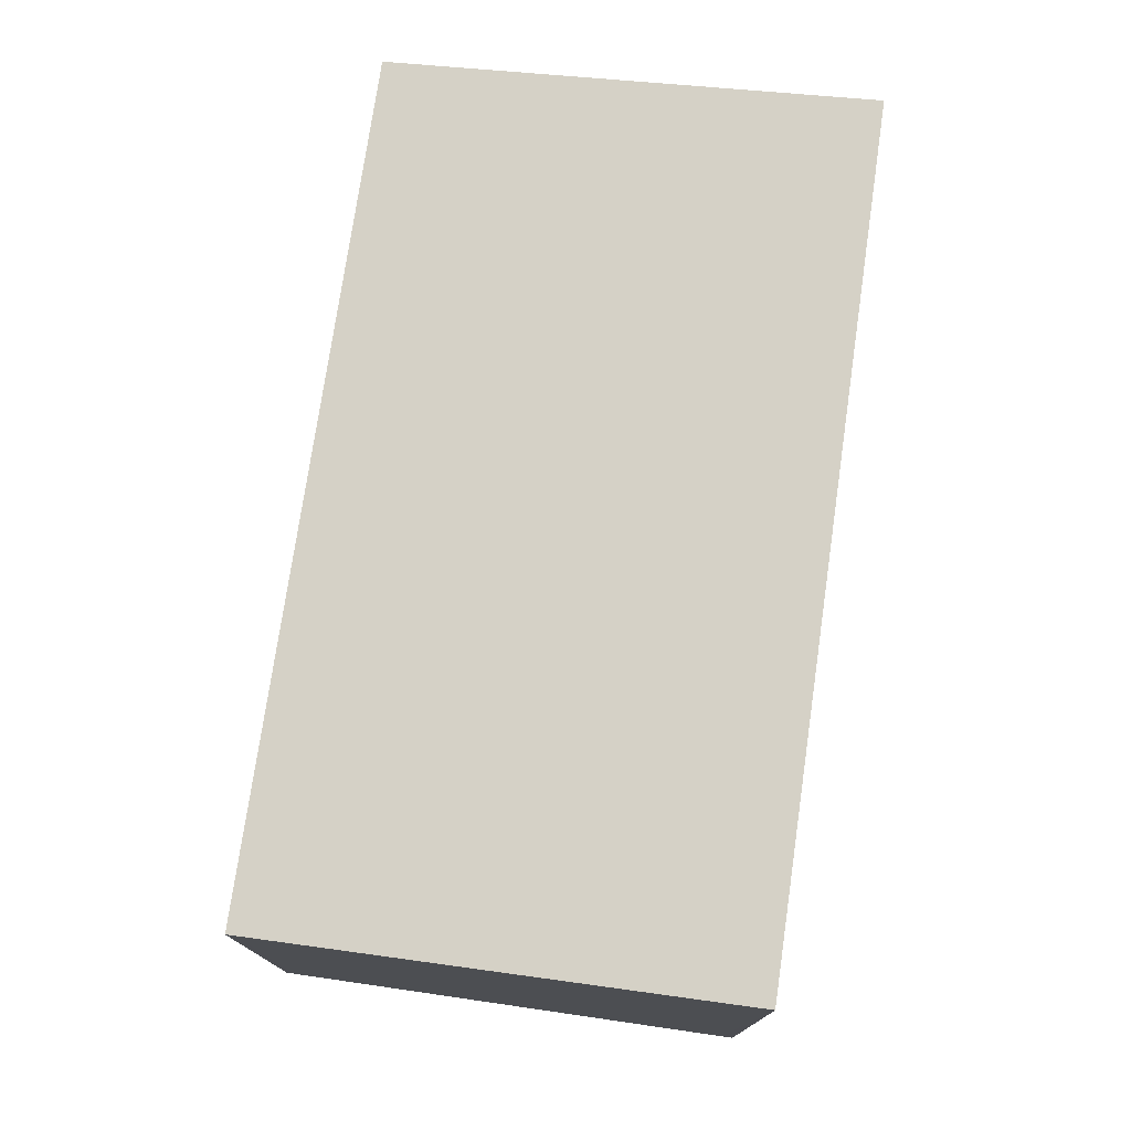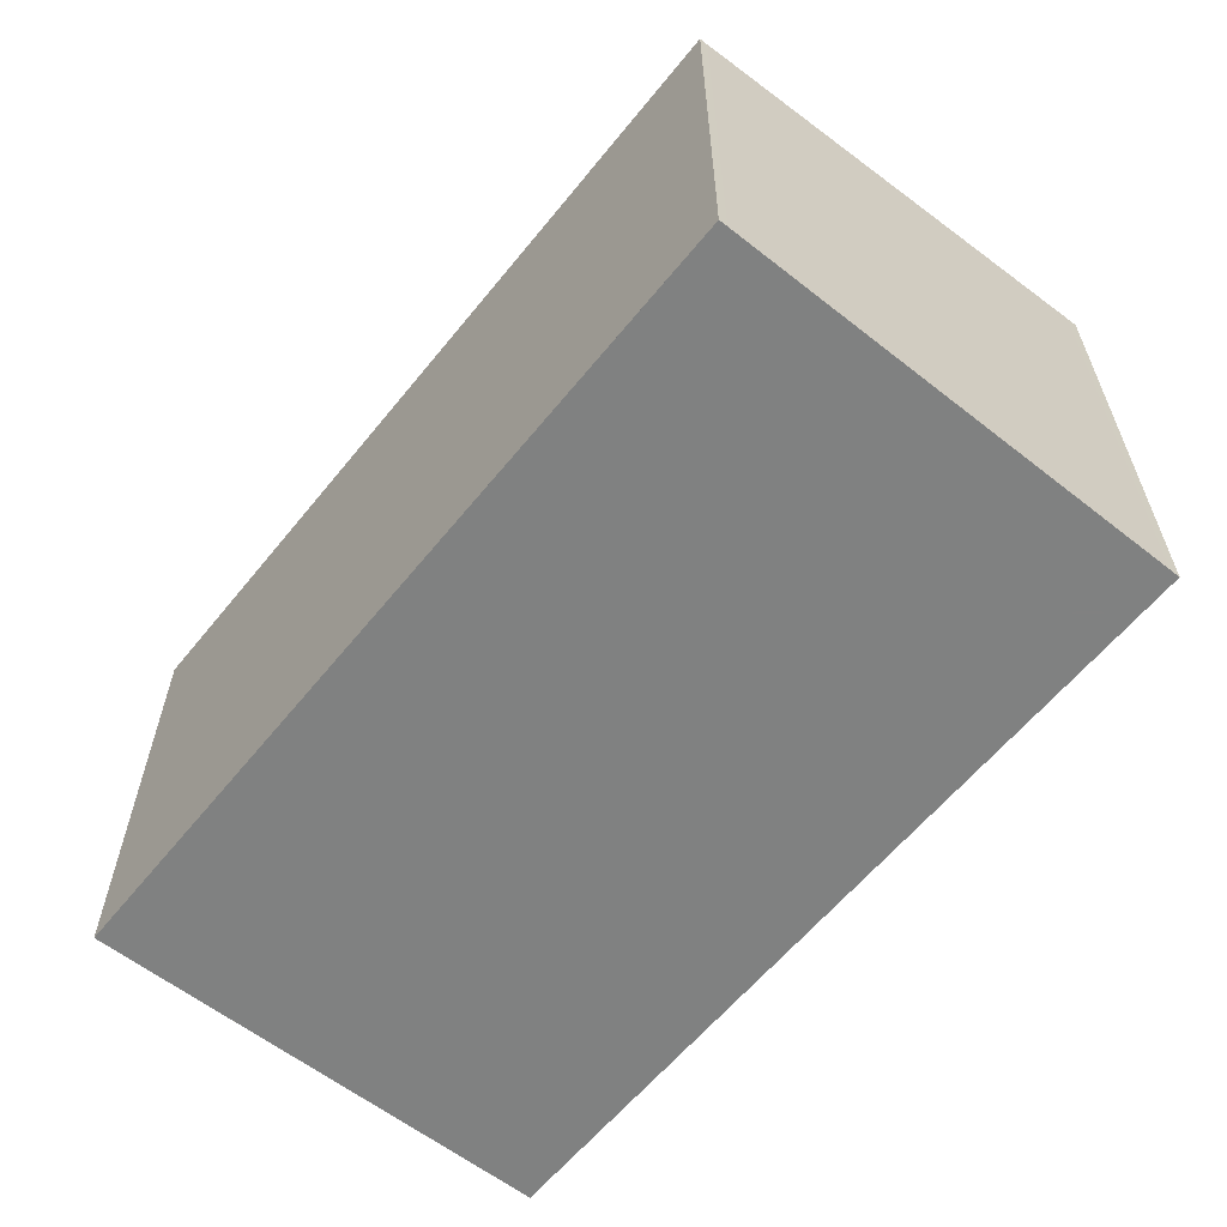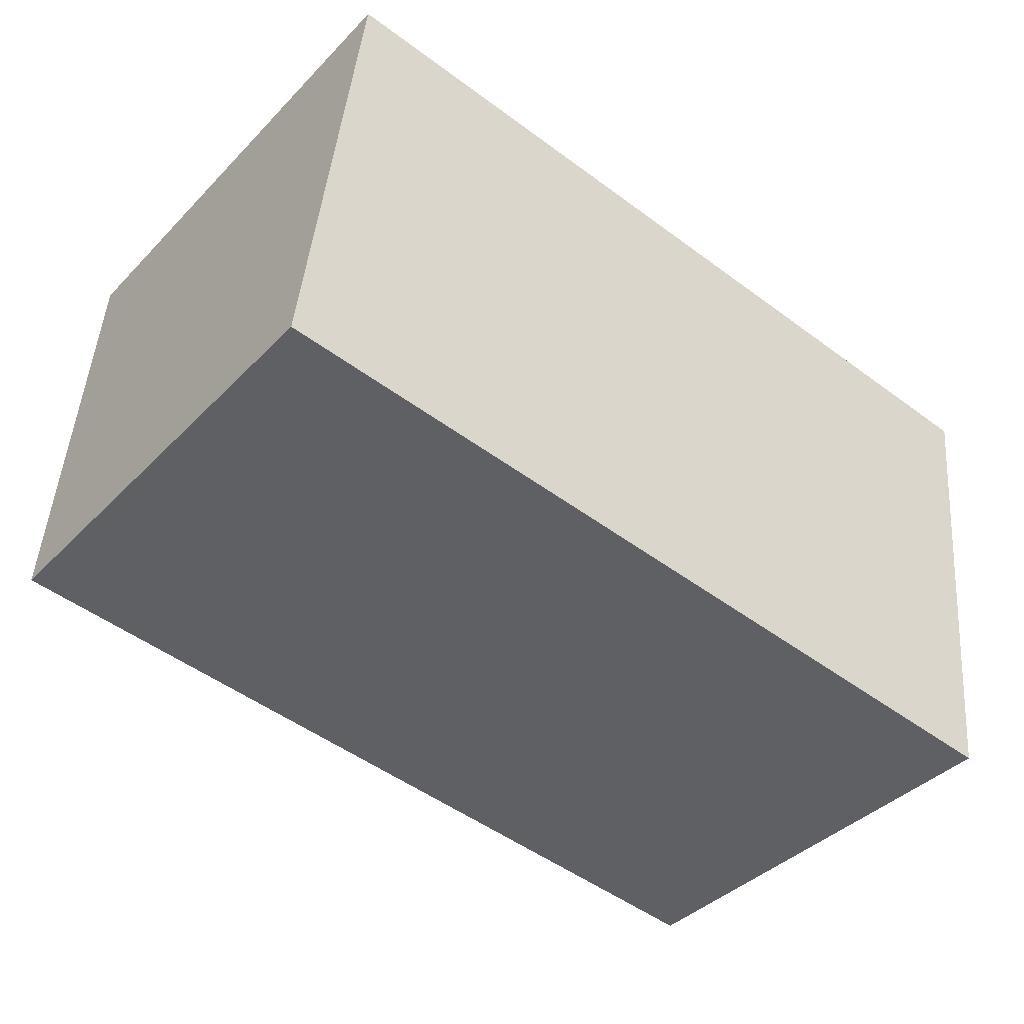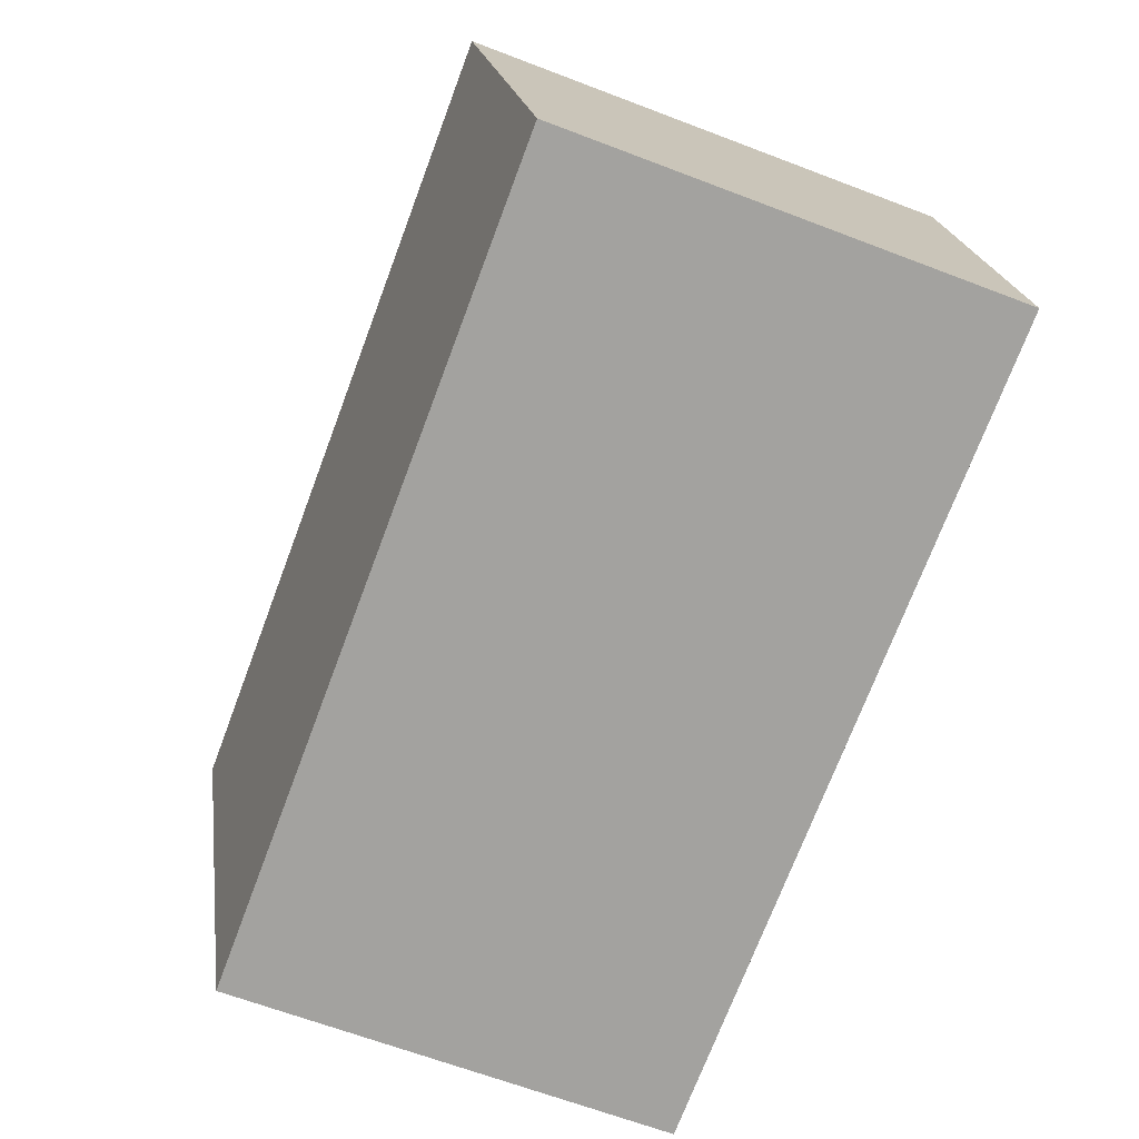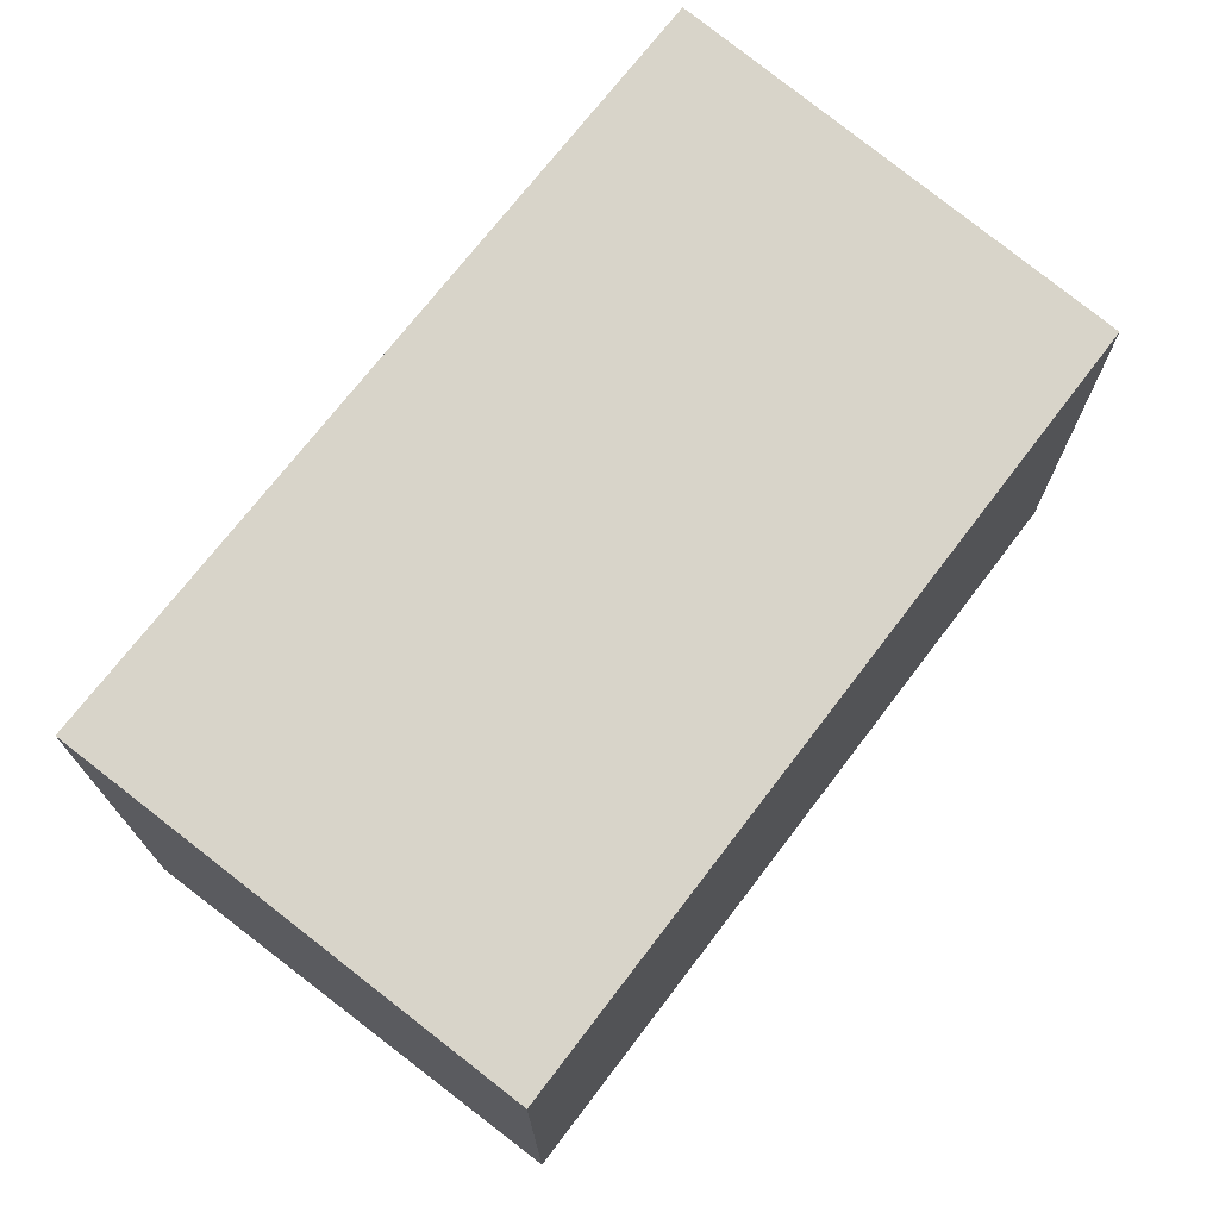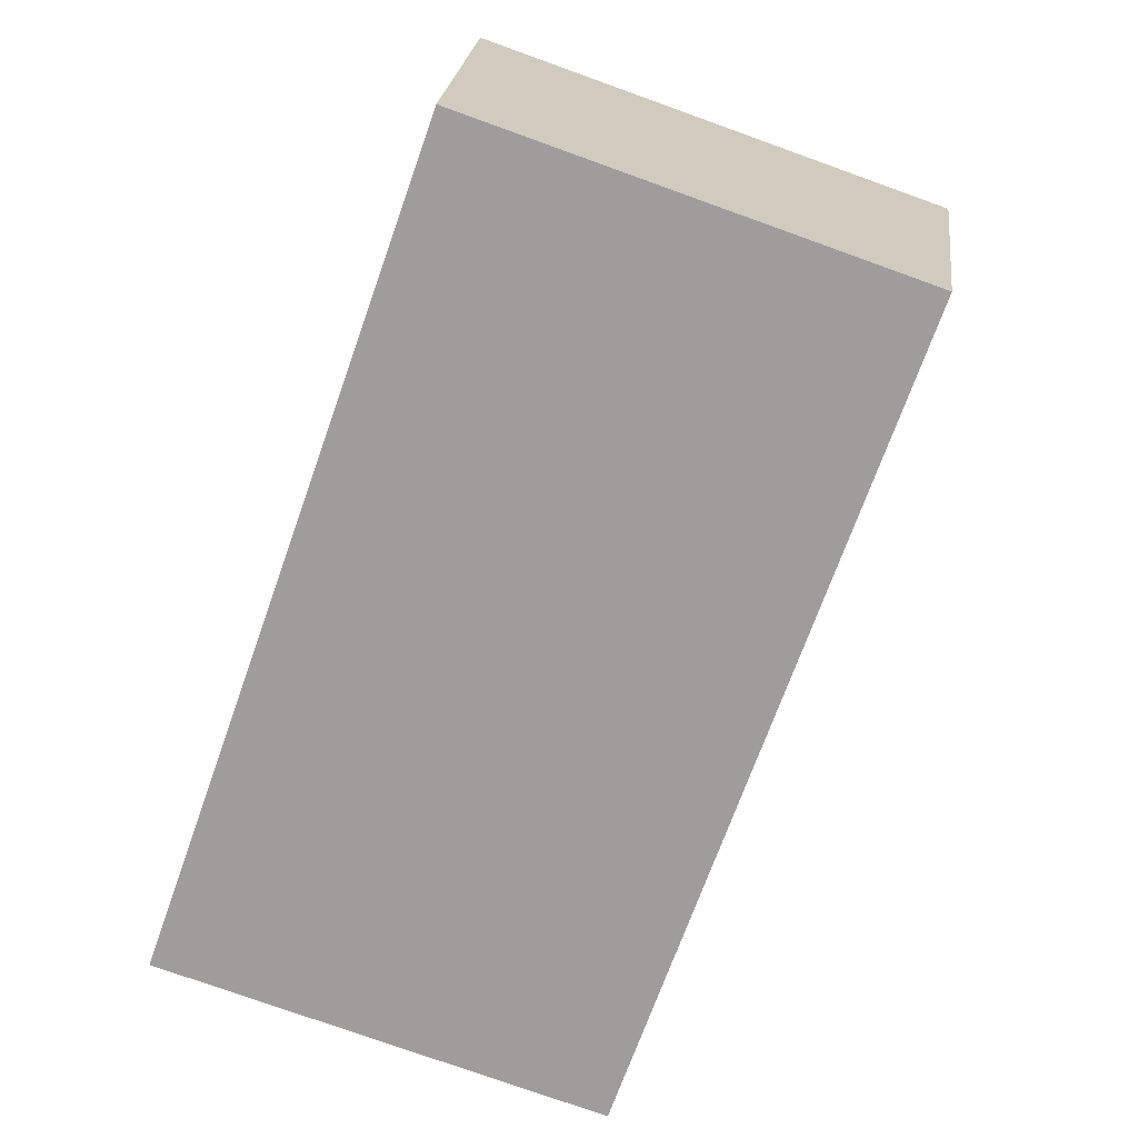
<metadata>
{"format":"obj","ext":"obj","renderer":"f3d","projection":"perspective","resolution":1024,"background":"white","views":[{"elev":75.7,"azim":104.8,"up":"+Z"},{"elev":-60.3,"azim":57.8,"up":"+Z"},{"elev":-39.5,"azim":141.2,"up":"+Y"},{"elev":-66.0,"azim":69.1,"up":"+Y"},{"elev":71.8,"azim":-46.1,"up":"+Z"},{"elev":-77.0,"azim":-109.7,"up":"+Y"}]}
</metadata>
<code>
v -1366 -984.6 2.303
v -1362 -984.2 2.31
v -1362 -986.3 2.056
v -1366 -986.8 2.048
v -1366 -984.7 2.297
v -1362 -984.2 2.304
v -1362 -984.2 2.31
v -1362 -984.2 2.304
v -1362 -986.4 2.056
v -1366 -984.6 2.303
v -1366 -984.7 2.297
v -1366 -986.8 2.049
v -1366 -986.7 2.053
v -1362 -986.3 2.06
v -1366 -986.7 2.053
v -1362 -986.3 2.061
v -1366 -984.6 2.303
v -1366 -984.6 2.303
v -1366 -984.6 0
v -1366 -984.6 0
v -1362 -984.2 2.304
v -1362 -984.2 2.31
v -1362 -984.2 0
v -1362 -984.2 0
v -1362 -986.4 2.056
v -1362 -986.3 2.056
v -1362 -986.3 0
v -1362 -986.4 0
v -1366 -986.7 2.053
v -1366 -986.8 2.048
v -1366 -986.8 0
v -1366 -986.7 0
v -1366 -984.6 2.303
v -1366 -984.7 2.297
v -1366 -984.7 0
v -1366 -984.6 0
v -1362 -986.3 2.061
v -1362 -984.2 2.304
v -1362 -984.2 0
v -1362 -986.3 0
v -1362 -984.2 2.31
v -1362 -984.2 2.31
v -1362 -984.2 4.441e-16
v -1362 -984.2 0
v -1366 -986.8 2.049
v -1362 -986.4 2.056
v -1362 -986.4 0
v -1366 -986.8 0
v -1362 -984.2 2.31
v -1366 -984.6 2.303
v -1366 -984.6 0
v -1362 -984.2 4.441e-16
v -1366 -986.8 2.048
v -1366 -986.8 2.049
v -1366 -986.8 0
v -1366 -986.8 0
v -1366 -984.7 2.297
v -1366 -986.7 2.053
v -1366 -986.7 0
v -1366 -984.7 0
v -1362 -986.3 2.056
v -1362 -986.3 2.061
v -1362 -986.3 0
v -1362 -986.3 0
v -1366 -984.6 0
v -1362 -984.2 0
v -1362 -986.3 0
v -1366 -986.8 0
f 13 12 4 15
f 11 5 1 10
f 7 2 6 8
f 16 3 9 14
f 10 7 8 11
f 14 9 12 13
f 13 11 8 14
f 15 5 11 13
f 14 8 6 16
f 18 19 20 17
f 22 23 24 21
f 26 27 28 25
f 30 31 32 29
f 34 35 36 33
f 38 39 40 37
f 42 43 44 41
f 46 47 48 45
f 50 51 52 49
f 54 55 56 53
f 58 59 60 57
f 62 63 64 61
f 66 67 68 65

</code>
